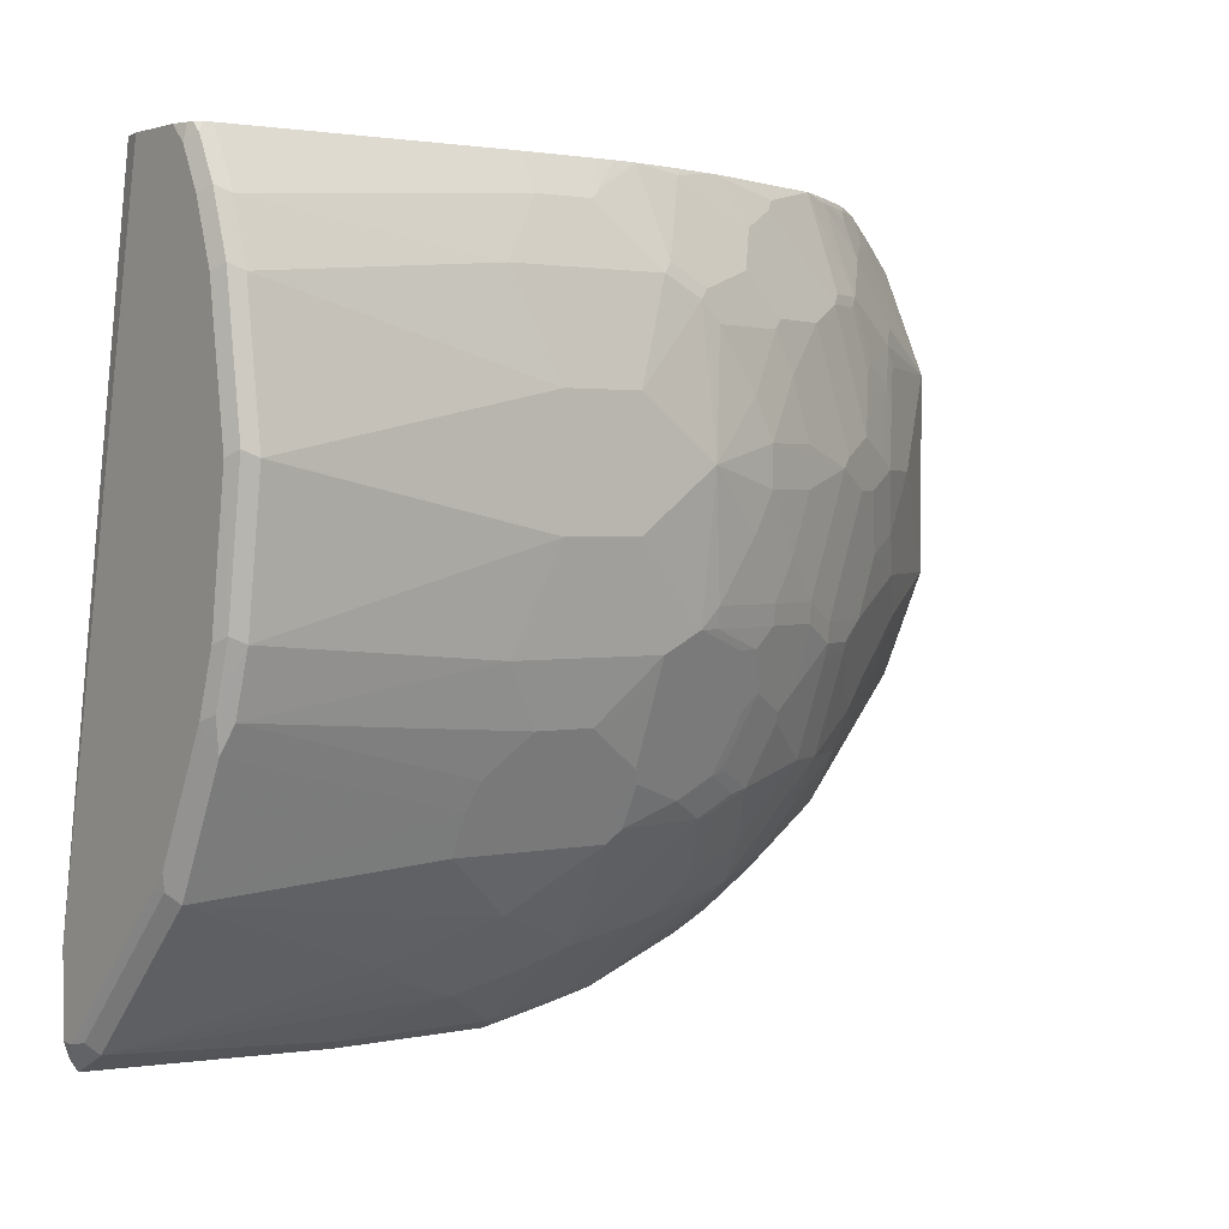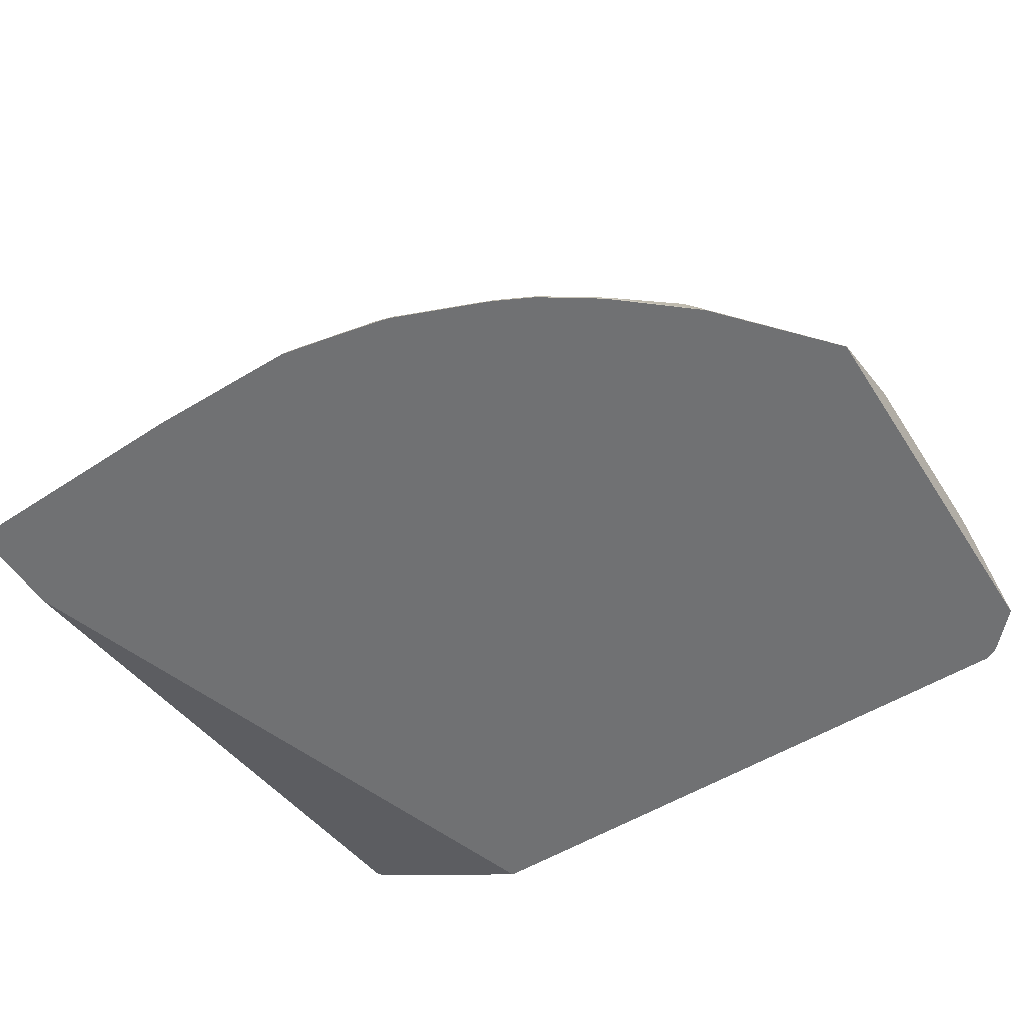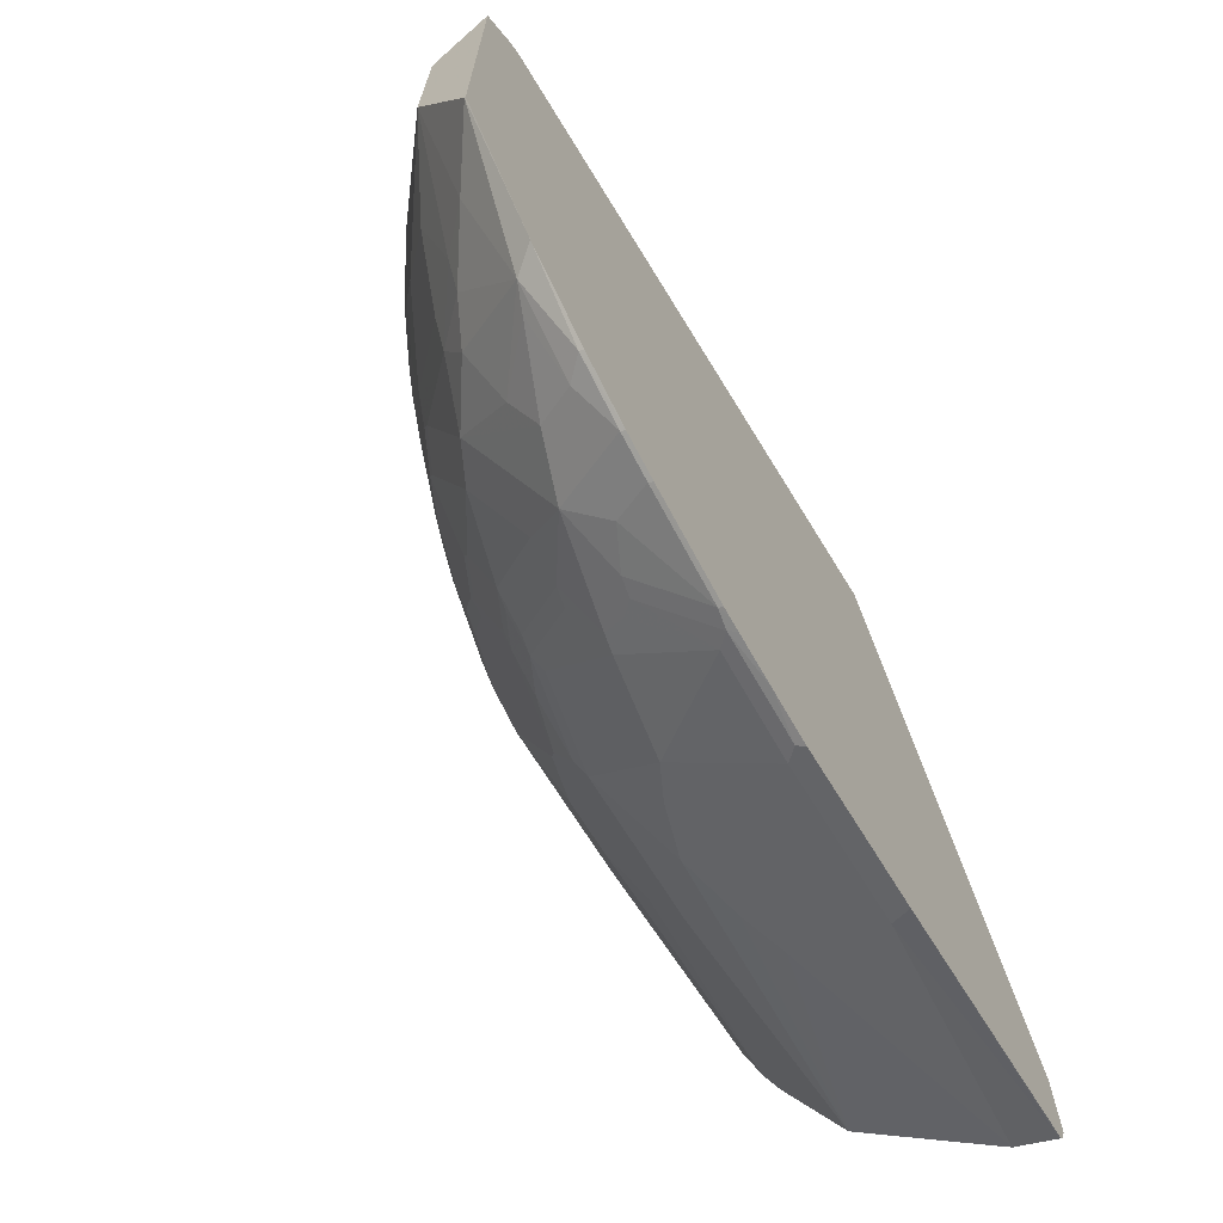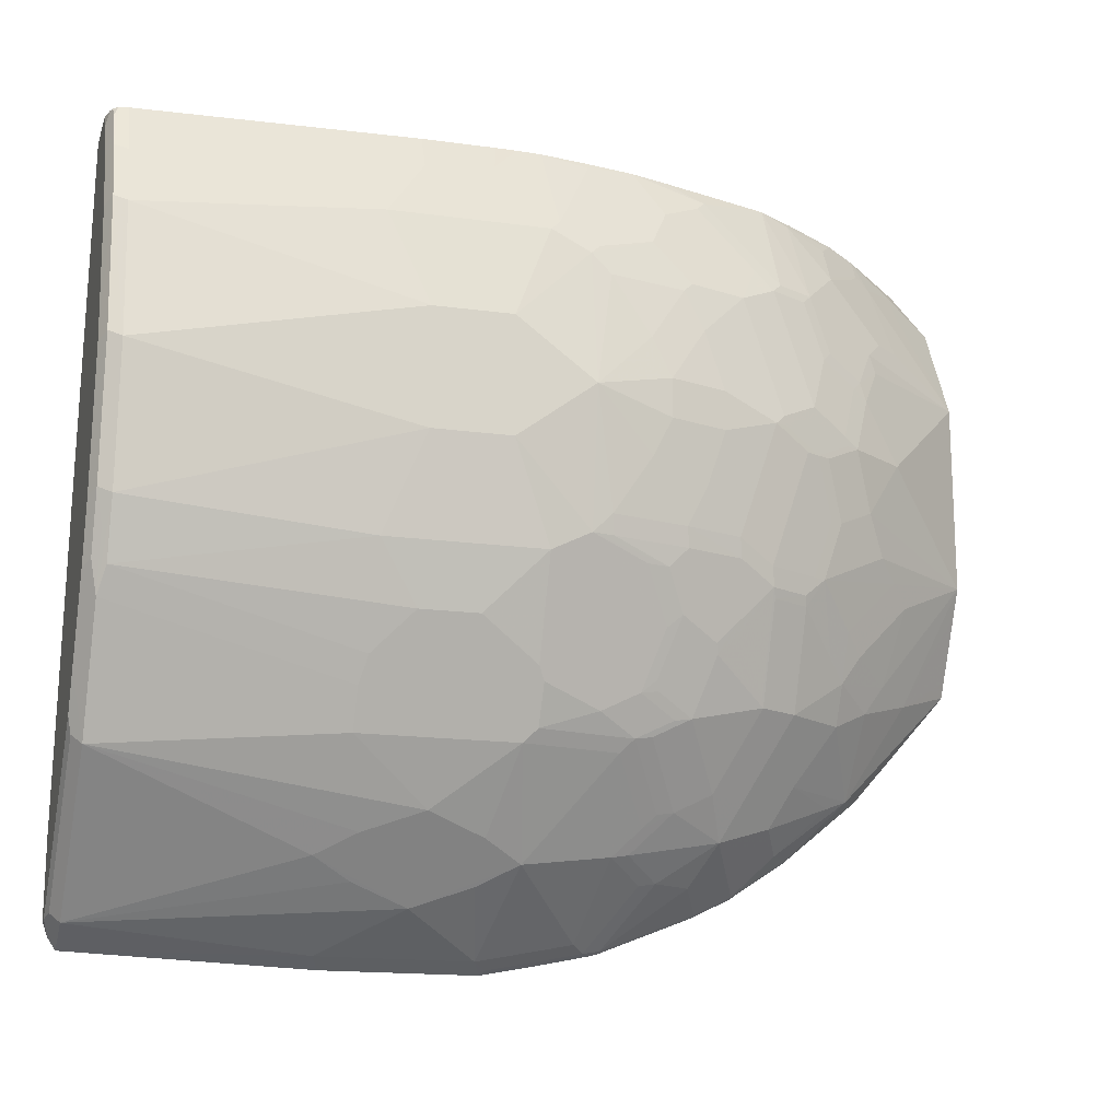
<metadata>
{"format":"obj","ext":"obj","renderer":"f3d","projection":"perspective","resolution":1024,"background":"white","views":[{"elev":2.1,"azim":-37.5,"up":"+Y"},{"elev":-55.2,"azim":32.4,"up":"+Z"},{"elev":-68.7,"azim":121.5,"up":"+Y"},{"elev":-16.4,"azim":-15.7,"up":"+Y"}]}
</metadata>
<code>
v -0.8009 -0.2627 0.1551
v -0.8057 -0.2573 0.1659
v -0.9275 -0.2573 0.1557
v -0.9269 -0.2576 0.1551
v -0.7197 -0.2627 0.1551
v -0.9275 -0.2471 0.176
v -0.7244 -0.2573 0.1659
v -0.765 -0.237 0.1963
v -0.9343 -0.2437 0.1625
v -0.9317 -0.2513 0.1551
v -0.9277 -0.2574 0.1551
v -0.6933 -0.2576 0.1551
v -0.7176 -0.2606 0.1591
v -0.9275 -0.237 0.1862
v -0.9326 -0.242 0.171
v -0.7955 -0.2268 0.2065
v -0.8158 -0.2166 0.2167
v -0.6736 -0.2471 0.1659
v -0.7142 -0.2166 0.2167
v -0.7346 -0.2268 0.2065
v -0.7346 -0.2065 0.2268
v -0.7955 -0.2065 0.2268
v -0.9343 -0.2437 0.1551
v -0.9343 -0.2336 0.1727
v -0.6689 -0.2525 0.1551
v -0.6669 -0.2505 0.1591
v -0.9275 -0.176 0.2471
v -0.9326 -0.2319 0.1811
v -0.6466 -0.22 0.1896
v -0.6533 -0.2166 0.1963
v -0.6669 -0.2099 0.2099
v -0.7244 -0.1658 0.2573
v -0.6736 -0.1658 0.2471
v -0.765 -0.1963 0.237
v -0.9343 -0.2031 0.1551
v -0.9343 -0.1726 0.2336
v -0.6621 -0.251 0.1551
v -0.6576 -0.2488 0.1574
v -0.9275 -0.1151 0.2776
v -0.9343 -0.1219 0.264
v -0.9343 -0.1422 0.2539
v -0.9326 -0.1709 0.242
v -0.8057 -0.1658 0.2573
v -0.8057 -0.1455 0.2674
v -0.6373 -0.2183 0.1879
v -0.6576 -0.2082 0.2082
v -0.6533 -0.1963 0.2167
v -0.7176 -0.1591 0.2606
v -0.7244 -0.1455 0.2674
v -0.6669 -0.1591 0.2505
v -0.9343 0.1301 0.2254
v -0.9317 0.1301 0.214
v -0.9273 0.1301 0.2108
v -0.8226 0.1301 0.1551
v -0.9343 -0.1625 0.2437
v -0.6582 -0.25 0.1551
v -0.6074 -0.2297 0.1551
v -0.6068 -0.2285 0.1574
v -0.617 -0.2183 0.1777
v -0.9241 -0.1015 0.2843
v -0.9241 -0.07107 0.2945
v -0.9275 -0.0846 0.2877
v -0.9309 -0.06769 0.2911
v -0.9309 -0.09814 0.281
v -0.9343 -0.1015 0.2742
v -0.8022 -0.132 0.2742
v -0.6068 -0.198 0.198
v -0.6373 -0.1879 0.2184
v -0.6466 -0.1896 0.22
v -0.6872 -0.1489 0.2606
v -0.7176 -0.1388 0.2708
v -0.6576 -0.1574 0.2488
v -0.6466 -0.1489 0.2505
v -0.9343 0.1301 0.2558
v -0.4891 0.1301 0.1551
v -0.5871 -0.2195 0.1551
v -0.5865 -0.2183 0.1574
v -0.7819 -0.1117 0.2843
v -0.8022 -0.08122 0.2945
v -0.9241 -2.697e-05 0.3047
v -0.7819 -0.03047 0.3047
v -0.9309 0.003356 0.3013
v -0.9343 -2.697e-05 0.2945
v -0.9343 -0.07107 0.2843
v -0.617 -0.1777 0.2184
v -0.5763 -0.1879 0.1879
v -0.5967 -0.1777 0.2082
v -0.6669 -0.1388 0.2606
v -0.721 -0.132 0.2742
v -0.7007 -0.1219 0.2742
v -0.6373 -0.1472 0.2488
v -0.6576 -0.1371 0.259
v -0.9343 0.1218 0.264
v -0.9325 0.1301 0.264
v -0.4957 0.1301 0.1635
v -0.4826 0.1268 0.1551
v -0.5566 -0.1992 0.1551
v -0.556 -0.198 0.1574
v -0.5662 -0.198 0.1676
v -0.7515 -0.1117 0.2843
v -0.721 -0.08122 0.2945
v -0.9241 0.07106 0.2945
v -0.9309 0.07444 0.2911
v -0.7819 0.03046 0.3047
v -0.7413 -0.03047 0.3047
v -0.9343 0.07106 0.2843
v -0.5763 -0.1371 0.2285
v -0.5967 -0.1371 0.2387
v -0.5383 -0.1726 0.1727
v -0.5662 -0.1675 0.198
v -0.6589 -0.132 0.2615
v -0.6568 -0.1083 0.2708
v -0.7007 -0.07107 0.2945
v -0.6271 -0.1168 0.259
v -0.6386 -0.1422 0.2513
v -0.6474 -0.1066 0.2691
v -0.9343 0.1015 0.2742
v -0.9309 0.1252 0.2708
v -0.9314 0.1301 0.2668
v -0.5058 0.1301 0.1736
v -0.4926 0.1269 0.165
v -0.4926 0.1168 0.1752
v -0.4628 0.1049 0.1557
v -0.4628 0.1052 0.1551
v -0.5155 -0.165 0.1551
v -0.5256 -0.1675 0.1676
v -0.9241 0.1015 0.2843
v -0.8022 0.08124 0.2945
v -0.9309 0.1049 0.281
v -0.7413 0.03046 0.3047
v -0.7007 -2.697e-05 0.3047
v -0.5763 -0.08629 0.2488
v -0.5967 -0.08629 0.259
v -0.5459 -0.1371 0.2082
v -0.5459 -0.1168 0.2184
v -0.556 -0.1066 0.2285
v -0.5979 -0.132 0.2412
v -0.6487 -0.1015 0.2717
v -0.6589 -0.08122 0.2818
v -0.6703 -0.08122 0.2843
v -0.6893 -0.07107 0.292
v -0.6906 -0.06096 0.2945
v -0.617 -0.1066 0.259
v -0.6182 -0.1015 0.2615
v -0.6284 -0.1117 0.2615
v -0.9287 0.1301 0.2689
v -0.9292 0.1295 0.2691
v -0.9296 0.1301 0.2683
v -0.5262 0.1301 0.1939
v -0.523 0.1269 0.1955
v -0.5129 0.1269 0.1853
v -0.4926 0.1066 0.1803
v -0.5145 0.1117 0.1963
v -0.4628 0.08463 0.1659
v -0.4628 -0.1052 0.1551
v -0.4628 -0.1049 0.1557
v -0.4951 -0.1168 0.1777
v -0.5256 -0.1269 0.198
v -0.9241 0.1301 0.2701
v -0.9292 0.1092 0.2793
v -0.7819 0.1117 0.2843
v -0.7819 0.1301 0.2752
v -0.721 0.08124 0.2945
v -0.7007 0.07106 0.2945
v -0.6906 0.06091 0.2945
v -0.6703 -0.03047 0.2945
v -0.6601 -0.01018 0.2945
v -0.6601 0.01012 0.2945
v -0.6703 0.03046 0.2945
v -0.5776 -0.08122 0.2513
v -0.5654 -0.07107 0.2471
v -0.5979 -0.08122 0.2615
v -0.5349 -0.1015 0.2167
v -0.5451 -0.09137 0.2268
v -0.5145 -0.1117 0.1963
v -0.6182 -0.07107 0.2717
v -0.6487 -0.07107 0.2818
v -0.65 -0.06096 0.2843
v -0.5402 0.1301 0.2061
v -0.523 0.1168 0.2006
v -0.5433 0.1269 0.2107
v -0.4628 0.05076 0.1828
v -0.4628 0.07402 0.1712
v -0.5281 0.1117 0.2069
v -0.5044 0.07106 0.2065
v -0.4628 -0.1002 0.1581
v -0.4628 -0.09714 0.1596
v -0.4628 -0.06434 0.176
v -0.4628 -0.05081 0.1828
v -0.7515 0.1117 0.2843
v -0.7443 0.1301 0.2752
v -0.7159 0.08632 0.292
v -0.721 0.1301 0.2742
v -0.6855 0.06598 0.292
v -0.6449 0.06598 0.2818
v -0.6652 0.08632 0.2818
v -0.6957 0.07613 0.292
v -0.65 0.06091 0.2843
v -0.6398 -0.04062 0.2843
v -0.6297 -0.01018 0.2843
v -0.5992 -2.697e-05 0.2742
v -0.6297 0.01012 0.2843
v -0.6398 0.04061 0.2843
v -0.5721 -0.07107 0.2505
v -0.5552 -0.04062 0.2471
v -0.5145 -0.06096 0.2167
v -0.5247 -0.05081 0.2268
v -0.5924 -0.07107 0.2606
v -0.5992 -0.07107 0.264
v -0.6195 -0.06096 0.2742
v -0.5044 -0.07107 0.2065
v -0.5707 0.1301 0.2264
v -0.5433 0.1066 0.2209
v -0.5738 0.1269 0.231
v -0.5484 0.1218 0.2171
v -0.518 0.07106 0.2171
v -0.5281 0.06091 0.2272
v -0.5247 0.05076 0.2268
v -0.5349 0.03046 0.237
v -0.5145 -2.697e-05 0.2268
v -0.5484 0.1015 0.2272
v -0.5349 -0.03047 0.237
v -0.7464 0.1168 0.2818
v -0.7331 0.1301 0.2749
v -0.6957 0.1269 0.2717
v -0.655 0.1066 0.2717
v -0.6925 0.1301 0.2693
v -0.6347 0.04568 0.2818
v -0.6144 0.06598 0.2717
v -0.6347 0.08632 0.2717
v -0.5789 -0.01018 0.264
v -0.5924 -2.697e-05 0.2708
v -0.5941 0.005048 0.2717
v -0.6246 0.0152 0.2818
v -0.5619 -0.04062 0.2505
v -0.5451 -2.697e-05 0.2471
v -0.5654 -0.01018 0.2573
v -0.5721 -0.01018 0.2606
v -0.5769 0.1301 0.2302
v -0.5884 0.1301 0.2373
v -0.591 0.1301 0.2388
v -0.5687 0.08124 0.2475
v -0.5383 0.08124 0.2272
v -0.5586 0.05076 0.2475
v -0.5383 0.04061 0.2374
v -0.5433 0.03553 0.2412
v -0.6703 0.1301 0.2648
v -0.6347 0.1168 0.2615
v -0.6043 0.03553 0.2717
v -0.5941 0.07613 0.2615
v -0.6043 0.08632 0.2615
v -0.5518 -2.697e-05 0.2505
v -0.5721 0.01012 0.2606
v -0.5738 0.0152 0.2615
v -0.5535 0.005048 0.2513
v -0.6214 0.1301 0.249
v -0.6297 0.1218 0.2577
v -0.589 0.08124 0.2577
v -0.5738 0.07613 0.2513
v -0.5637 0.04568 0.2513
v -0.6519 0.1301 0.2592
v -0.584 0.04568 0.2615
f 150 180 153
f 144 172 176
f 146 148 147
f 149 179 150
f 144 176 145
f 150 179 181
f 153 180 184
f 152 182 183
f 152 183 154
f 152 153 182
f 142 178 166
f 153 184 216
f 150 181 180
f 141 178 142
f 134 158 135
f 139 177 141
f 139 176 177
f 138 176 139
f 138 145 176
f 137 172 143
f 135 175 173
f 135 158 175
f 135 171 136
f 135 174 171
f 135 173 174
f 132 171 170
f 133 170 172
f 153 216 185
f 141 177 178
f 153 185 182
f 170 204 208
f 157 175 158
f 170 171 204
f 132 136 171
f 170 208 172
f 169 203 198
f 168 203 169
f 168 202 203
f 168 201 202
f 167 201 168
f 167 200 201
f 167 199 200
f 167 178 199
f 166 178 167
f 165 195 194
f 165 198 195
f 165 169 198
f 164 197 192
f 164 196 197
f 164 195 196
f 164 194 195
f 164 165 194
f 163 193 190
f 163 192 193
f 163 164 192
f 161 191 162
f 161 190 191
f 157 189 175
f 157 188 189
f 157 187 188
f 157 186 187
f 156 186 157
f 132 170 133
f 110 126 134
f 131 168 169
f 122 152 154
f 121 151 122
f 120 151 121
f 120 150 151
f 120 149 150
f 118 148 119
f 118 147 148
f 118 146 147
f 118 129 146
f 117 129 118
f 116 145 138
f 114 137 143
f 114 145 116
f 114 144 145
f 114 172 144
f 114 143 172
f 113 139 141
f 113 140 139
f 113 142 131
f 113 141 142
f 112 140 113
f 112 139 140
f 112 138 139
f 111 138 112
f 111 116 138
f 109 126 110
f 108 137 114
f 108 172 137
f 171 205 235
f 122 154 123
f 131 169 165
f 122 151 150
f 122 153 152
f 131 167 168
f 131 166 167
f 131 142 166
f 131 165 164
f 130 164 163
f 130 131 164
f 129 160 146
f 128 190 161
f 128 163 190
f 127 162 159
f 127 161 162
f 127 128 161
f 127 160 129
f 127 146 160
f 127 159 146
f 126 158 134
f 126 157 158
f 126 156 157
f 125 156 126
f 125 155 156
f 123 155 124
f 123 156 155
f 123 186 156
f 123 187 186
f 123 188 187
f 123 189 188
f 123 182 189
f 123 183 182
f 123 154 183
f 122 150 153
f 171 235 204
f 248 258 257
f 171 206 207
f 229 262 250
f 229 249 262
f 228 249 229
f 228 233 249
f 228 234 233
f 226 248 247
f 226 251 248
f 226 230 251
f 225 247 227
f 225 226 247
f 221 242 243
f 220 236 222
f 219 236 220
f 229 250 251
f 219 255 236
f 219 245 246
f 218 245 219
f 217 245 218
f 217 244 245
f 217 242 244
f 216 242 217
f 216 243 242
f 216 221 243
f 214 221 215
f 214 242 221
f 214 241 242
f 214 240 241
f 214 239 240
f 219 246 255
f 229 251 230
f 232 238 252
f 232 252 253
f 256 261 257
f 254 260 262
f 254 255 260
f 252 254 253
f 252 255 254
f 250 258 251
f 250 260 259
f 250 262 260
f 108 133 172
f 248 251 258
f 247 257 261
f 247 248 257
f 246 260 255
f 244 246 245
f 244 260 246
f 242 260 244
f 242 259 260
f 242 250 259
f 242 258 250
f 241 258 242
f 241 257 258
f 241 256 257
f 236 238 237
f 236 252 238
f 236 255 252
f 233 262 249
f 233 254 262
f 232 254 233
f 232 253 254
f 212 239 214
f 209 231 210
f 208 231 209
f 208 238 231
f 189 207 206
f 189 222 207
f 189 220 222
f 184 221 216
f 182 220 189
f 182 219 220
f 182 218 219
f 182 217 218
f 182 216 217
f 182 185 216
f 181 221 213
f 181 215 221
f 181 214 215
f 181 212 214
f 180 221 184
f 180 213 221
f 180 181 213
f 179 212 181
f 178 210 199
f 176 178 177
f 176 210 178
f 175 189 211
f 174 211 206
f 173 211 174
f 173 175 211
f 172 210 176
f 172 209 210
f 172 208 209
f 171 207 205
f 189 206 211
f 171 174 206
f 190 193 223
f 191 223 224
f 205 207 222
f 205 238 235
f 205 237 238
f 205 236 237
f 205 222 236
f 204 238 208
f 204 235 238
f 202 228 203
f 202 234 228
f 201 210 231
f 201 234 202
f 201 233 234
f 201 232 233
f 201 238 232
f 201 231 238
f 200 210 201
f 199 210 200
f 196 230 226
f 195 230 196
f 195 229 230
f 195 228 229
f 195 203 228
f 195 198 203
f 193 225 227
f 193 224 223
f 192 226 225
f 192 196 226
f 192 197 196
f 192 225 193
f 190 223 191
f 107 136 132
f 77 98 99
f 107 134 135
f 30 45 46
f 29 45 30
f 29 38 45
f 27 44 39
f 27 43 44
f 27 34 43
f 27 41 42
f 27 40 41
f 27 39 40
f 26 38 29
f 26 37 38
f 25 37 26
f 24 42 36
f 30 46 31
f 24 28 42
f 21 34 22
f 21 32 34
f 19 33 32
f 19 31 33
f 19 32 21
f 18 31 19
f 18 30 31
f 18 29 30
f 18 26 29
f 17 22 27
f 107 135 136
f 14 42 28
f 14 27 42
f 22 34 27
f 31 46 47
f 31 47 33
f 32 33 50
f 44 89 100
f 44 71 89
f 44 49 71
f 41 55 42
f 39 66 60
f 39 44 66
f 39 65 40
f 39 64 65
f 39 63 64
f 39 62 63
f 39 61 62
f 39 60 61
f 38 59 45
f 38 58 59
f 38 57 58
f 38 56 57
f 37 56 38
f 36 42 55
f 35 53 54
f 35 52 53
f 35 51 52
f 33 69 50
f 33 47 69
f 32 43 34
f 32 44 43
f 32 49 44
f 32 71 49
f 32 48 71
f 32 50 48
f 12 26 13
f 12 25 26
f 9 35 23
f 9 51 35
f 3 11 4
f 3 10 11
f 3 9 10
f 3 6 9
f 2 8 6
f 2 7 8
f 2 6 3
f 1 7 2
f 1 5 7
f 1 12 5
f 1 25 12
f 1 37 25
f 1 56 37
f 1 57 56
f 1 76 57
f 1 97 76
f 1 125 97
f 1 155 125
f 1 124 155
f 1 96 124
f 1 75 96
f 1 54 75
f 1 35 54
f 1 23 35
f 1 10 23
f 1 11 10
f 1 4 11
f 1 3 4
f 1 2 3
f 5 12 13
f 44 100 78
f 5 13 7
f 6 28 15
f 9 74 51
f 9 93 74
f 9 117 93
f 9 106 117
f 9 83 106
f 9 84 83
f 9 65 84
f 9 40 65
f 9 41 40
f 9 55 41
f 9 36 55
f 9 24 36
f 9 28 24
f 9 15 28
f 9 23 10
f 8 17 16
f 8 22 17
f 8 21 22
f 8 19 21
f 8 20 19
f 7 20 8
f 7 19 20
f 7 18 19
f 7 26 18
f 7 13 26
f 6 17 14
f 6 16 17
f 6 8 16
f 6 15 9
f 6 14 28
f 44 78 66
f 14 17 27
f 45 67 46
f 89 113 101
f 89 90 113
f 88 112 90
f 88 111 112
f 88 92 111
f 86 107 87
f 86 110 107
f 86 109 110
f 86 99 109
f 85 108 91
f 85 107 108
f 85 87 107
f 83 103 106
f 89 101 100
f 82 103 83
f 80 130 104
f 80 131 130
f 80 105 131
f 80 81 105
f 80 103 82
f 80 102 103
f 79 105 81
f 79 101 105
f 78 101 79
f 78 100 101
f 76 98 77
f 76 97 98
f 75 95 96
f 80 104 102
f 90 112 113
f 91 114 115
f 91 115 92
f 107 110 134
f 107 133 108
f 45 59 67
f 105 113 131
f 104 163 128
f 104 130 163
f 103 117 106
f 103 129 117
f 102 128 127
f 102 104 128
f 102 129 103
f 102 127 129
f 101 113 105
f 99 126 109
f 98 126 99
f 98 125 126
f 97 125 98
f 96 123 124
f 96 122 123
f 96 121 122
f 95 121 96
f 95 120 121
f 93 119 94
f 93 118 119
f 93 117 118
f 92 116 111
f 92 114 116
f 92 115 114
f 91 108 114
f 74 93 94
f 73 91 92
f 107 132 133
f 71 90 89
f 51 212 179
f 51 239 212
f 51 240 239
f 51 241 240
f 51 256 241
f 51 261 256
f 51 247 261
f 51 227 247
f 51 193 227
f 51 224 193
f 51 191 224
f 51 162 191
f 51 159 162
f 51 146 159
f 51 148 146
f 51 119 148
f 51 94 119
f 51 74 94
f 50 88 70
f 50 73 88
f 50 91 73
f 50 72 91
f 50 68 72
f 50 69 68
f 48 50 70
f 48 70 71
f 47 68 69
f 46 67 68
f 73 92 88
f 51 179 149
f 51 149 120
f 46 68 47
f 51 95 75
f 51 120 95
f 70 88 71
f 68 91 72
f 68 85 91
f 67 87 85
f 67 86 87
f 67 99 86
f 67 77 99
f 67 85 68
f 63 80 82
f 63 65 64
f 63 84 65
f 63 83 84
f 63 82 83
f 71 88 90
f 61 79 81
f 51 54 53
f 51 75 54
f 51 53 52
f 57 76 77
f 61 81 80
f 58 77 67
f 57 77 58
f 60 66 78
f 60 78 79
f 60 79 61
f 61 80 63
f 61 63 62
f 58 67 59

</code>
